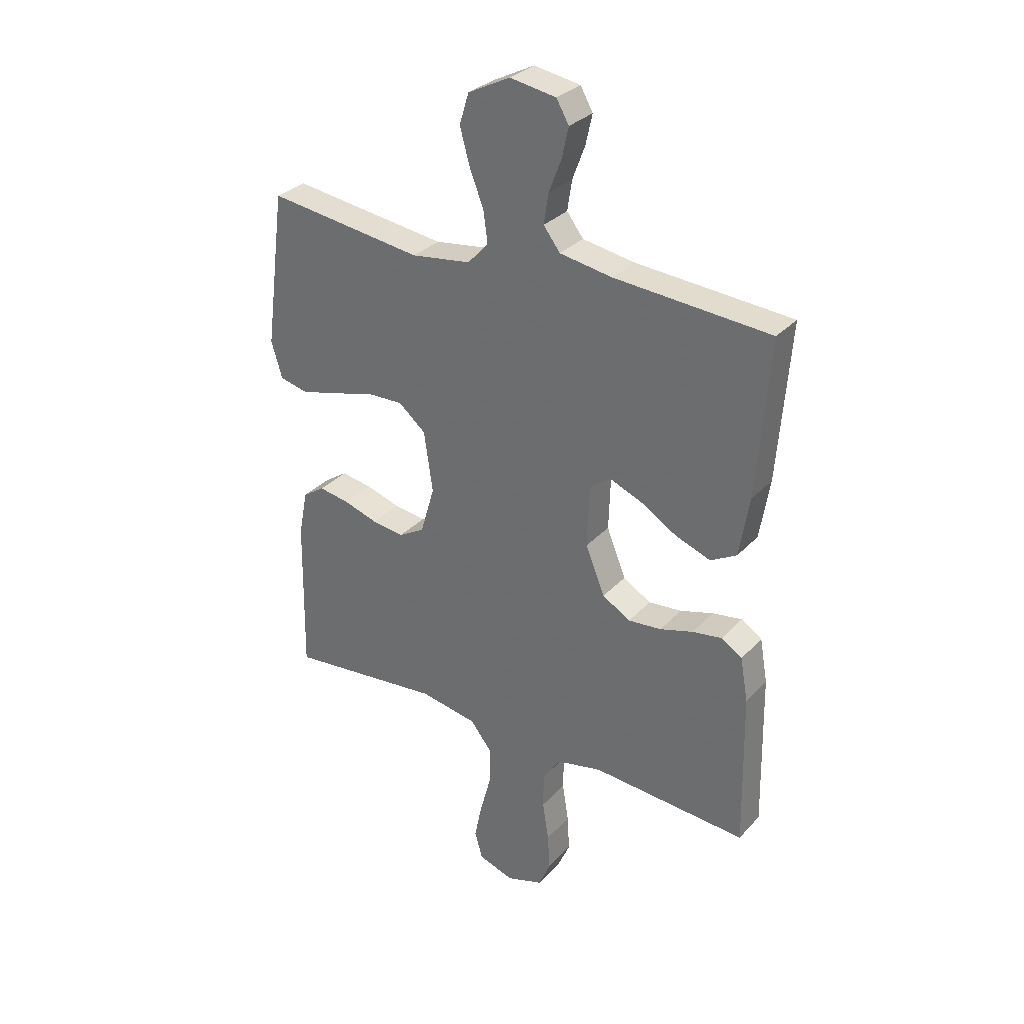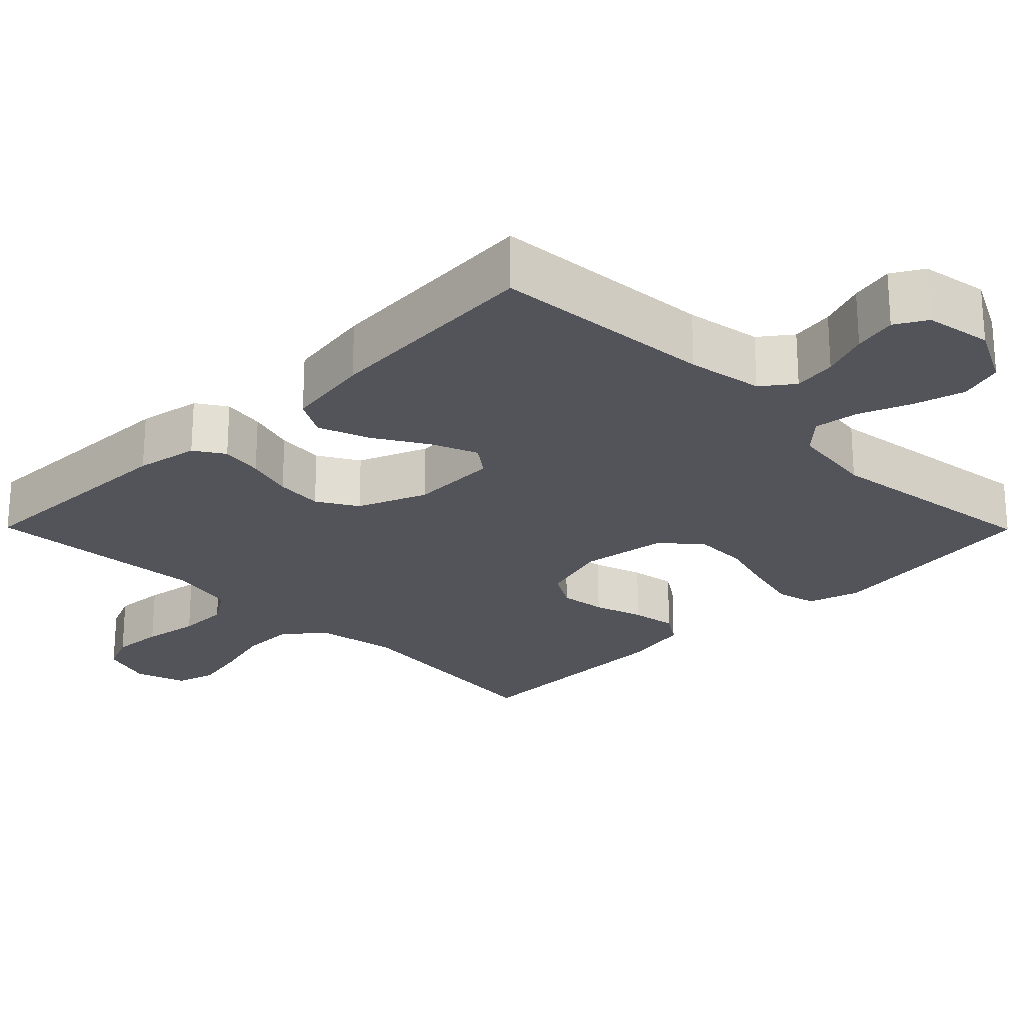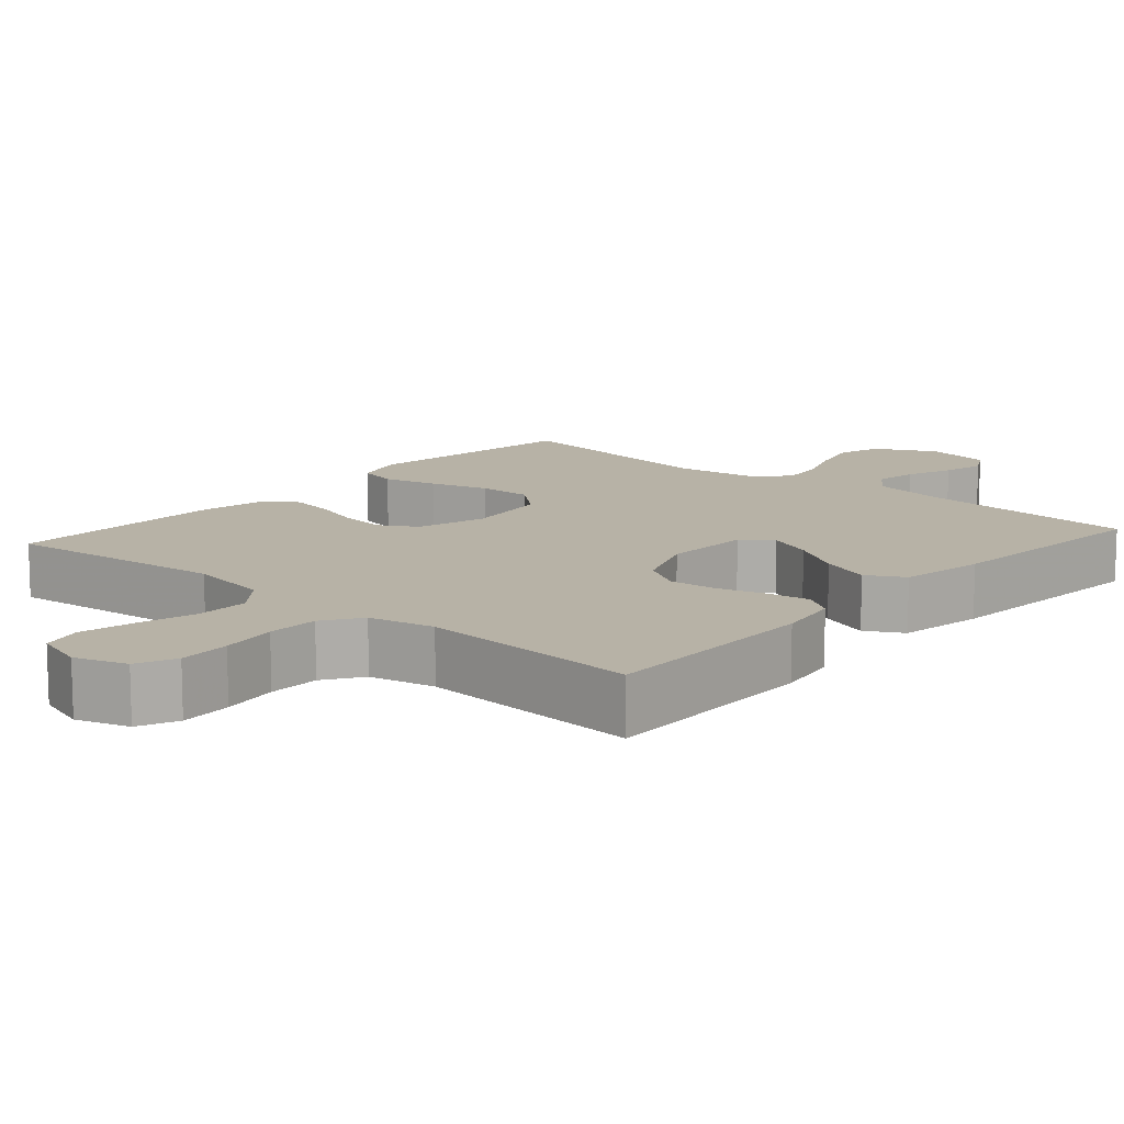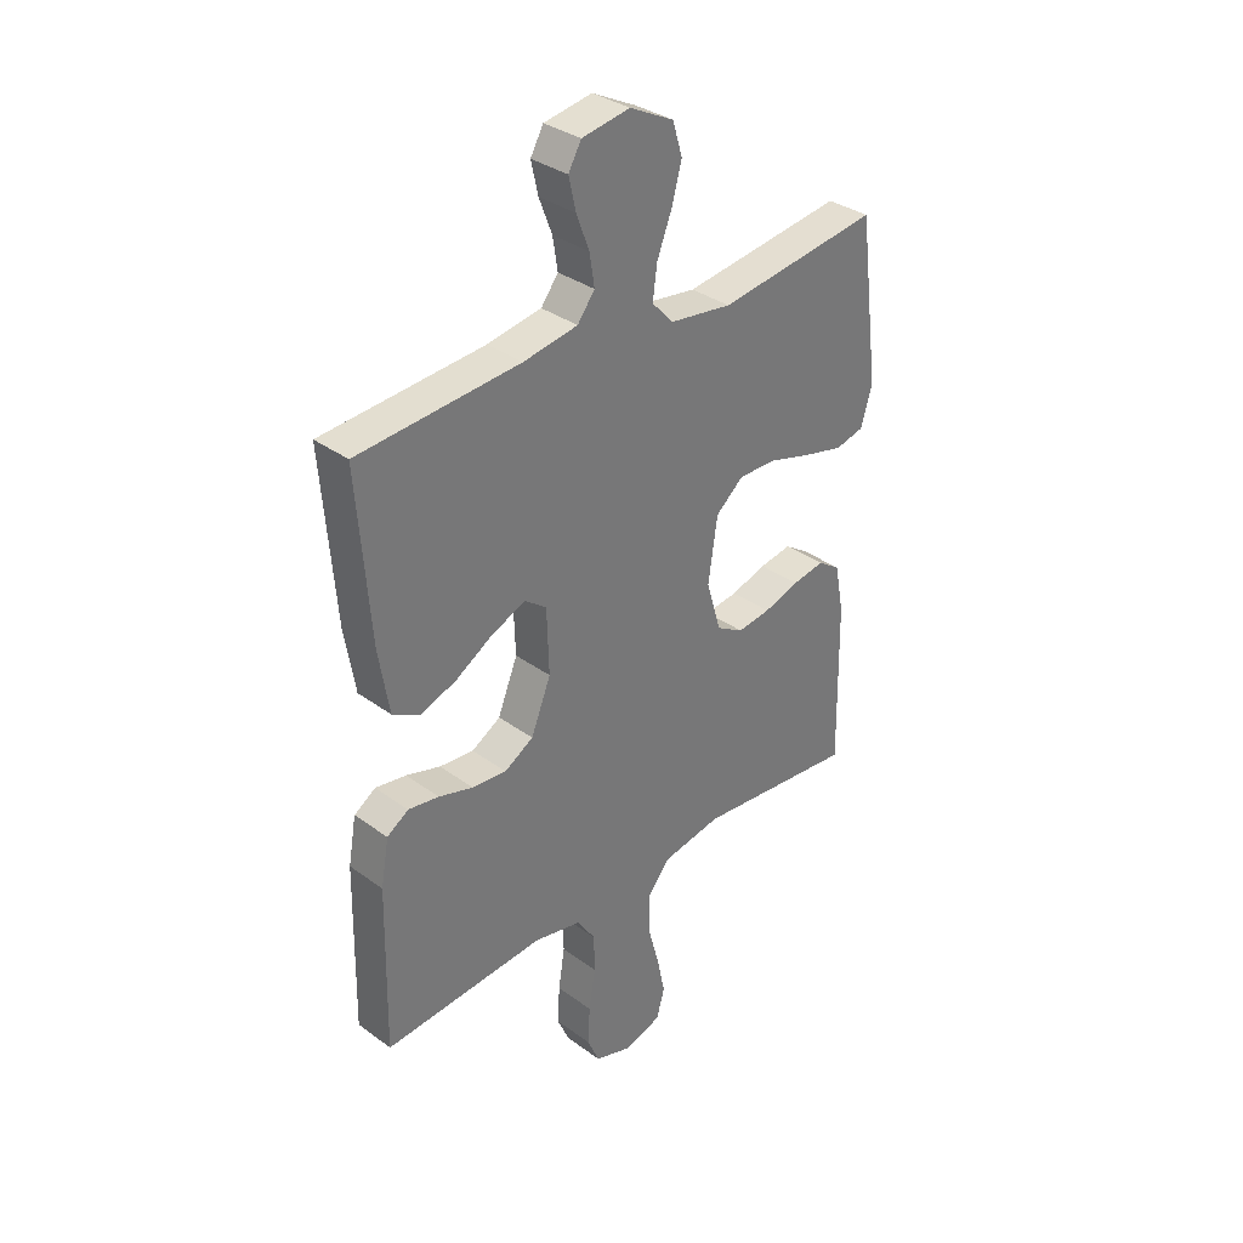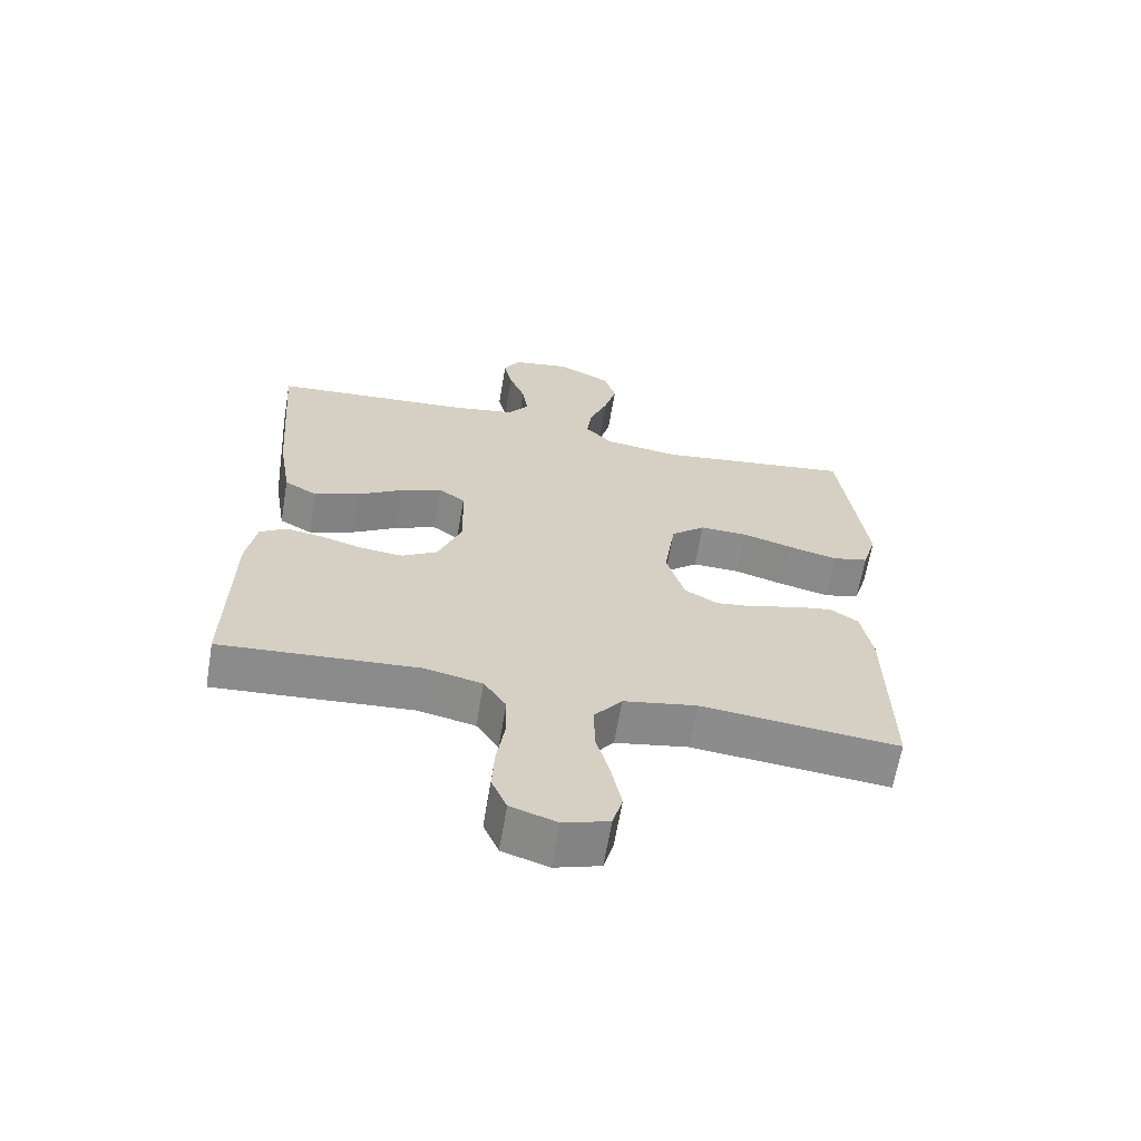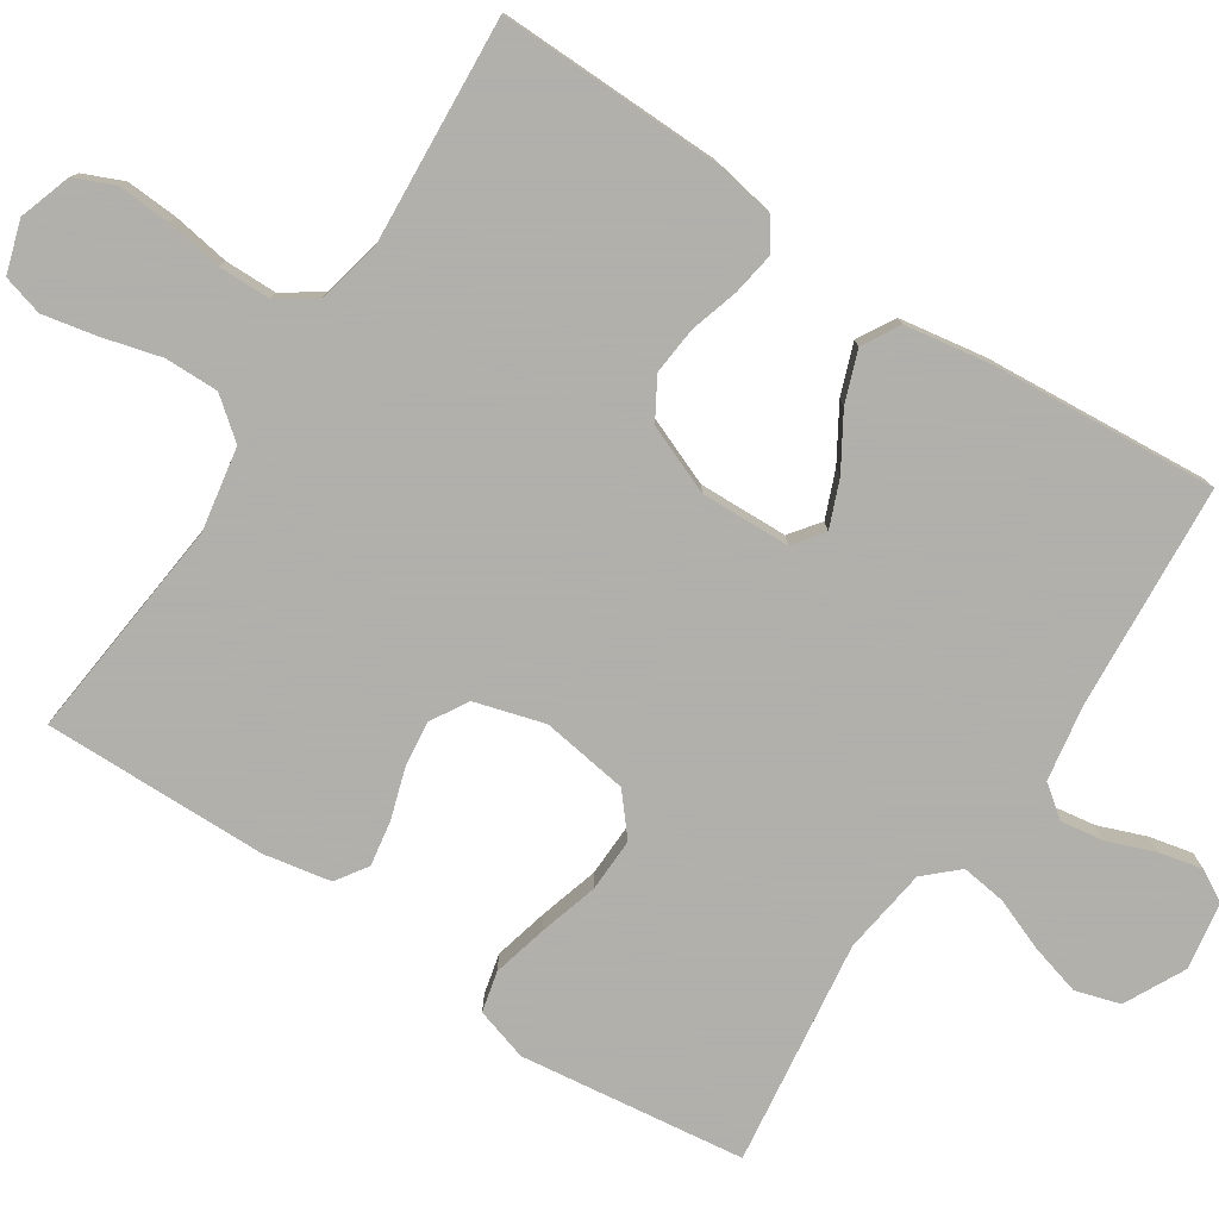
<metadata>
{"format":"obj","ext":"obj","renderer":"f3d","projection":"perspective","resolution":1024,"background":"white","views":[{"elev":31.0,"azim":-145.6,"up":"+Z"},{"elev":-23.8,"azim":-45.3,"up":"+Y"},{"elev":12.5,"azim":-138.7,"up":"+Y"},{"elev":34.1,"azim":-45.4,"up":"+Z"},{"elev":-64.2,"azim":-9.6,"up":"+Z"},{"elev":-78.4,"azim":-123.3,"up":"+Y"}]}
</metadata>
<code>
v -0.5 0.07 0.5
v -0.2 0.07 0.522
v -0.099 0.07 0.539
v -0.067 0.07 0.581
v -0.076 0.07 0.639
v -0.1 0.07 0.702
v -0.113 0.07 0.76
v -0.089 0.07 0.802
v 0 0.07 0.817
v 0.081 0.07 0.776
v 0.099 0.07 0.717
v 0.08 0.07 0.648
v 0.053 0.07 0.579
v 0.045 0.07 0.519
v 0.085 0.07 0.476
v 0.2 0.07 0.46
v 0.5 0.07 0.5
v 0.539 0.07 0.2
v 0.518 0.07 0.13
v 0.464 0.07 0.117
v 0.391 0.07 0.135
v 0.312 0.07 0.158
v 0.24 0.07 0.16
v 0.188 0.07 0.116
v 0.171 0.07 0
v 0.198 0.07 -0.093
v 0.248 0.07 -0.122
v 0.31 0.07 -0.114
v 0.376 0.07 -0.093
v 0.436 0.07 -0.083
v 0.478 0.07 -0.111
v 0.495 0.07 -0.2
v 0.5 0.07 -0.5
v 0.2 0.07 -0.469
v 0.089 0.07 -0.489
v 0.047 0.07 -0.542
v 0.048 0.07 -0.614
v 0.069 0.07 -0.692
v 0.084 0.07 -0.764
v 0.069 0.07 -0.818
v 0 0.07 -0.84
v -0.07 0.07 -0.817
v -0.093 0.07 -0.764
v -0.089 0.07 -0.694
v -0.077 0.07 -0.618
v -0.078 0.07 -0.549
v -0.112 0.07 -0.498
v -0.2 0.07 -0.479
v -0.5 0.07 -0.5
v -0.494 0.07 -0.2
v -0.479 0.07 -0.116
v -0.439 0.07 -0.09
v -0.382 0.07 -0.099
v -0.318 0.07 -0.118
v -0.254 0.07 -0.124
v -0.2 0.07 -0.092
v -0.163 0.07 0
v -0.167 0.07 0.119
v -0.207 0.07 0.149
v -0.269 0.07 0.124
v -0.34 0.07 0.081
v -0.408 0.07 0.056
v -0.458 0.07 0.084
v -0.477 0.07 0.2
v -0.5 0 0.5
v -0.2 0 0.522
v -0.099 0 0.539
v -0.067 0 0.581
v -0.076 0 0.639
v -0.1 0 0.702
v -0.113 0 0.76
v -0.089 0 0.802
v 0 0 0.817
v 0.081 0 0.776
v 0.099 0 0.717
v 0.08 0 0.648
v 0.053 0 0.579
v 0.045 0 0.519
v 0.085 0 0.476
v 0.2 0 0.46
v 0.5 0 0.5
v 0.539 0 0.2
v 0.518 0 0.13
v 0.464 0 0.117
v 0.391 0 0.135
v 0.312 0 0.158
v 0.24 0 0.16
v 0.188 0 0.116
v 0.171 0 0
v 0.198 0 -0.093
v 0.248 0 -0.122
v 0.31 0 -0.114
v 0.376 0 -0.093
v 0.436 0 -0.083
v 0.478 0 -0.111
v 0.495 0 -0.2
v 0.5 0 -0.5
v 0.2 0 -0.469
v 0.089 0 -0.489
v 0.047 0 -0.542
v 0.048 0 -0.614
v 0.069 0 -0.692
v 0.084 0 -0.764
v 0.069 0 -0.818
v 0 0 -0.84
v -0.07 0 -0.817
v -0.093 0 -0.764
v -0.089 0 -0.694
v -0.077 0 -0.618
v -0.078 0 -0.549
v -0.112 0 -0.498
v -0.2 0 -0.479
v -0.5 0 -0.5
v -0.494 0 -0.2
v -0.479 0 -0.116
v -0.439 0 -0.09
v -0.382 0 -0.099
v -0.318 0 -0.118
v -0.254 0 -0.124
v -0.2 0 -0.092
v -0.163 0 0
v -0.167 0 0.119
v -0.207 0 0.149
v -0.269 0 0.124
v -0.34 0 0.081
v -0.408 0 0.056
v -0.458 0 0.084
v -0.477 0 0.2
f 63 64 1 2
f 60 61 62 63
f 59 60 63 2
f 58 59 2 3
f 57 58 3 4
f 51 52 53 54
f 51 54 55
f 48 49 50 51
f 47 48 51 55
f 46 47 55 56
f 42 43 44 45
f 42 45 46
f 41 42 46
f 37 38 39 40
f 37 40 41 46
f 31 32 33 34
f 31 34 35
f 28 29 30 31
f 27 28 31 35
f 26 27 35 36
f 19 20 21 22
f 17 18 19 22
f 16 17 22 23
f 15 16 23 24
f 10 11 12 13
f 8 9 10 13
f 8 13 14
f 5 6 7 8
f 4 5 8 14
f 57 4 14 15
f 36 37 46 56
f 25 26 36 56
f 25 56 57
f 15 24 25 57
f 66 65 128 127
f 127 126 125 124
f 66 127 124 123
f 67 66 123 122
f 68 67 122 121
f 118 117 116 115
f 119 118 115
f 115 114 113 112
f 119 115 112 111
f 120 119 111 110
f 109 108 107 106
f 110 109 106
f 110 106 105
f 104 103 102 101
f 110 105 104 101
f 98 97 96 95
f 99 98 95
f 95 94 93 92
f 99 95 92 91
f 100 99 91 90
f 86 85 84 83
f 86 83 82 81
f 87 86 81 80
f 88 87 80 79
f 77 76 75 74
f 77 74 73 72
f 78 77 72
f 72 71 70 69
f 78 72 69 68
f 79 78 68 121
f 120 110 101 100
f 120 100 90 89
f 121 120 89
f 121 89 88 79
f 1 65 66 2
f 2 66 67 3
f 3 67 68 4
f 4 68 69 5
f 5 69 70 6
f 6 70 71 7
f 7 71 72 8
f 8 72 73 9
f 9 73 74 10
f 10 74 75 11
f 11 75 76 12
f 12 76 77 13
f 13 77 78 14
f 14 78 79 15
f 15 79 80 16
f 16 80 81 17
f 17 81 82 18
f 18 82 83 19
f 19 83 84 20
f 20 84 85 21
f 21 85 86 22
f 22 86 87 23
f 23 87 88 24
f 24 88 89 25
f 25 89 90 26
f 26 90 91 27
f 27 91 92 28
f 28 92 93 29
f 29 93 94 30
f 30 94 95 31
f 31 95 96 32
f 32 96 97 33
f 33 97 98 34
f 34 98 99 35
f 35 99 100 36
f 36 100 101 37
f 37 101 102 38
f 38 102 103 39
f 39 103 104 40
f 40 104 105 41
f 41 105 106 42
f 42 106 107 43
f 43 107 108 44
f 44 108 109 45
f 45 109 110 46
f 46 110 111 47
f 47 111 112 48
f 48 112 113 49
f 49 113 114 50
f 50 114 115 51
f 51 115 116 52
f 52 116 117 53
f 53 117 118 54
f 54 118 119 55
f 55 119 120 56
f 56 120 121 57
f 57 121 122 58
f 58 122 123 59
f 59 123 124 60
f 60 124 125 61
f 61 125 126 62
f 62 126 127 63
f 63 127 128 64
f 64 128 65 1

</code>
